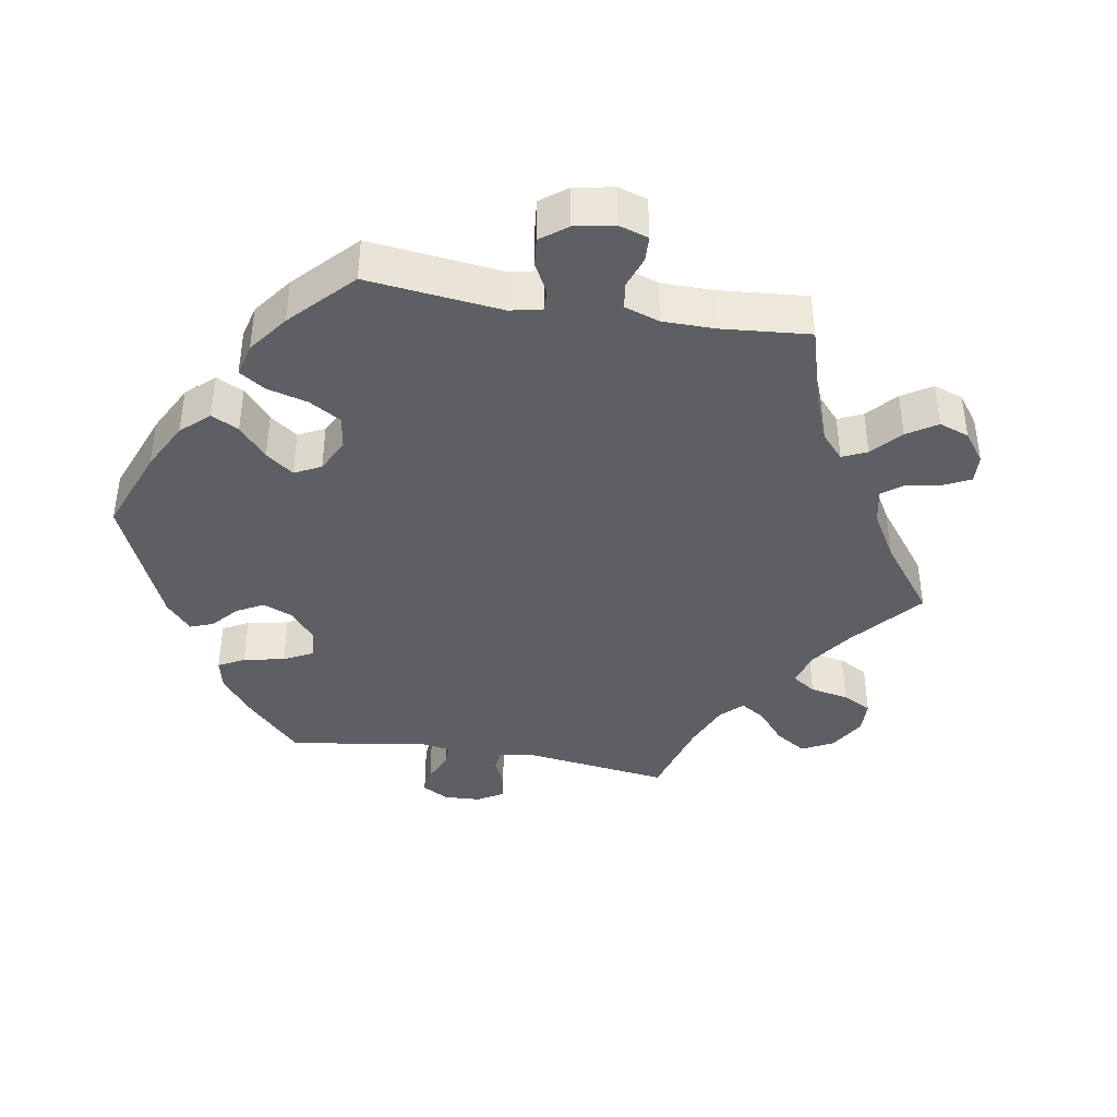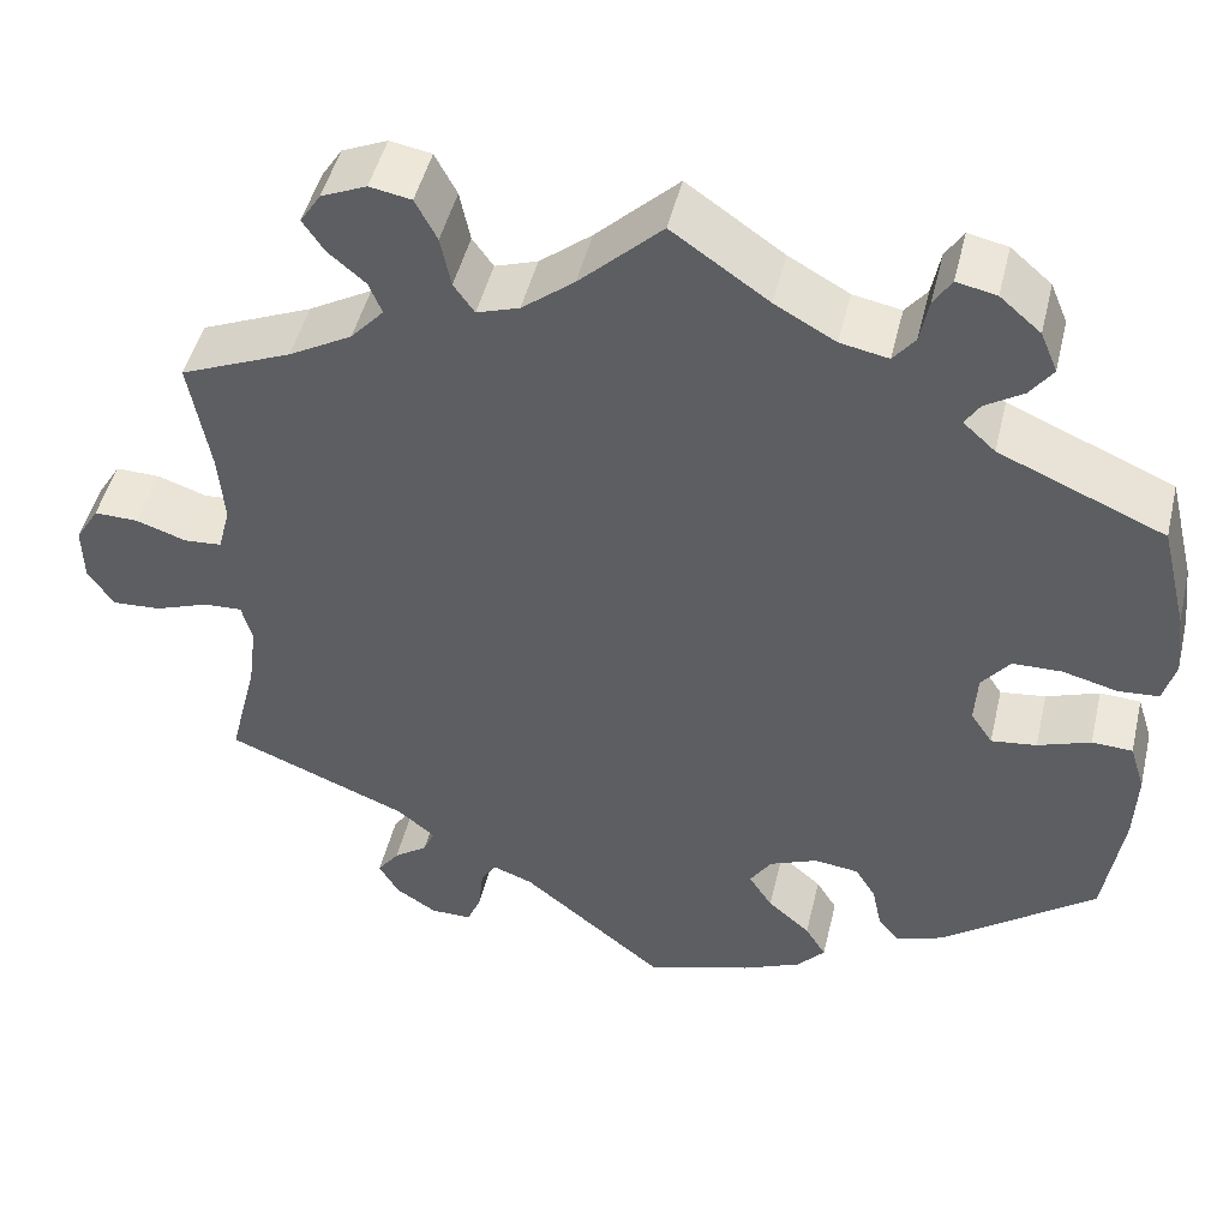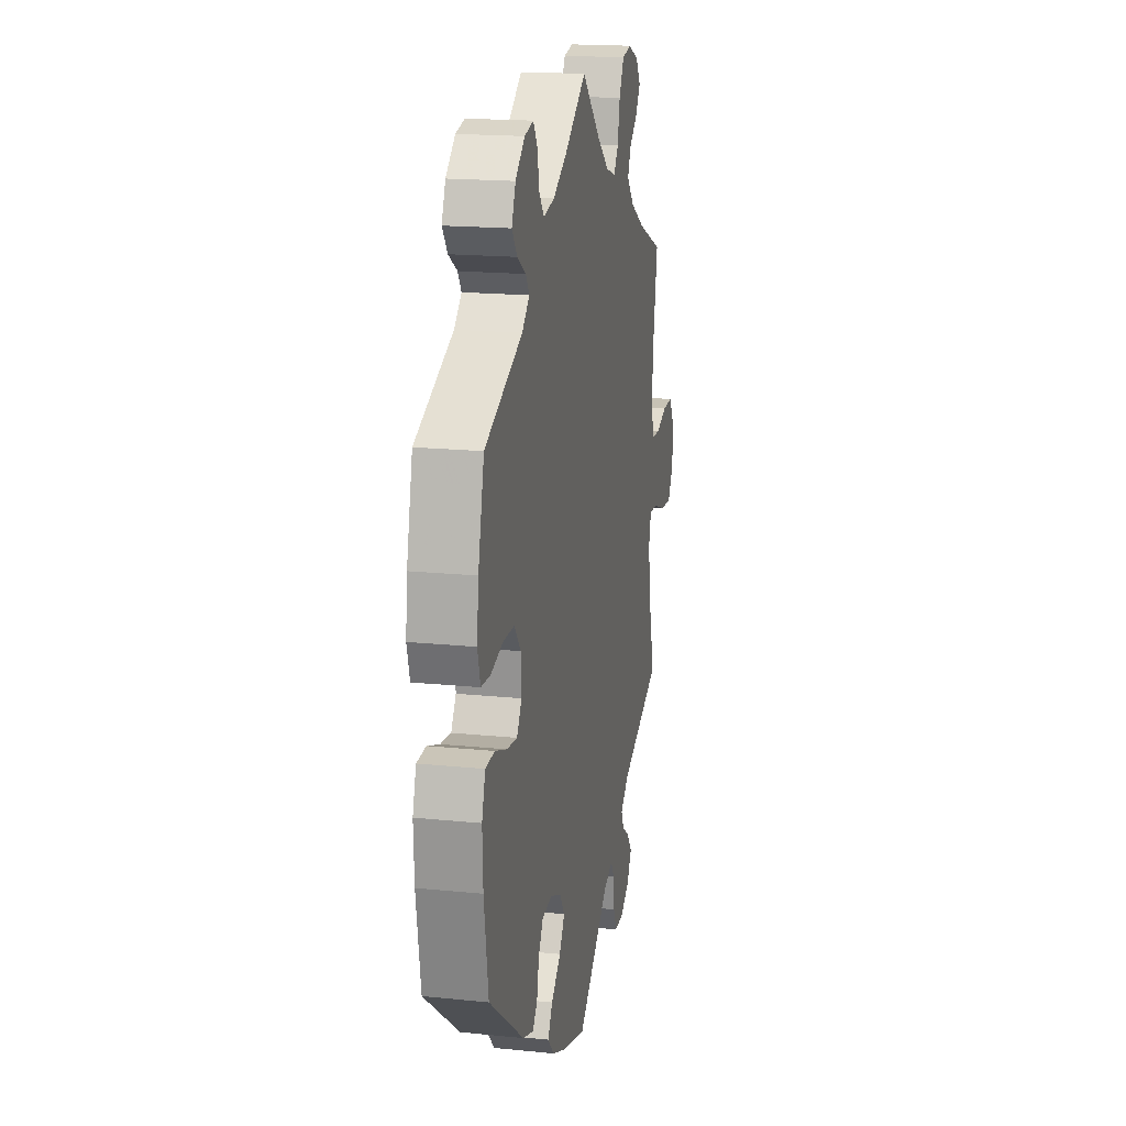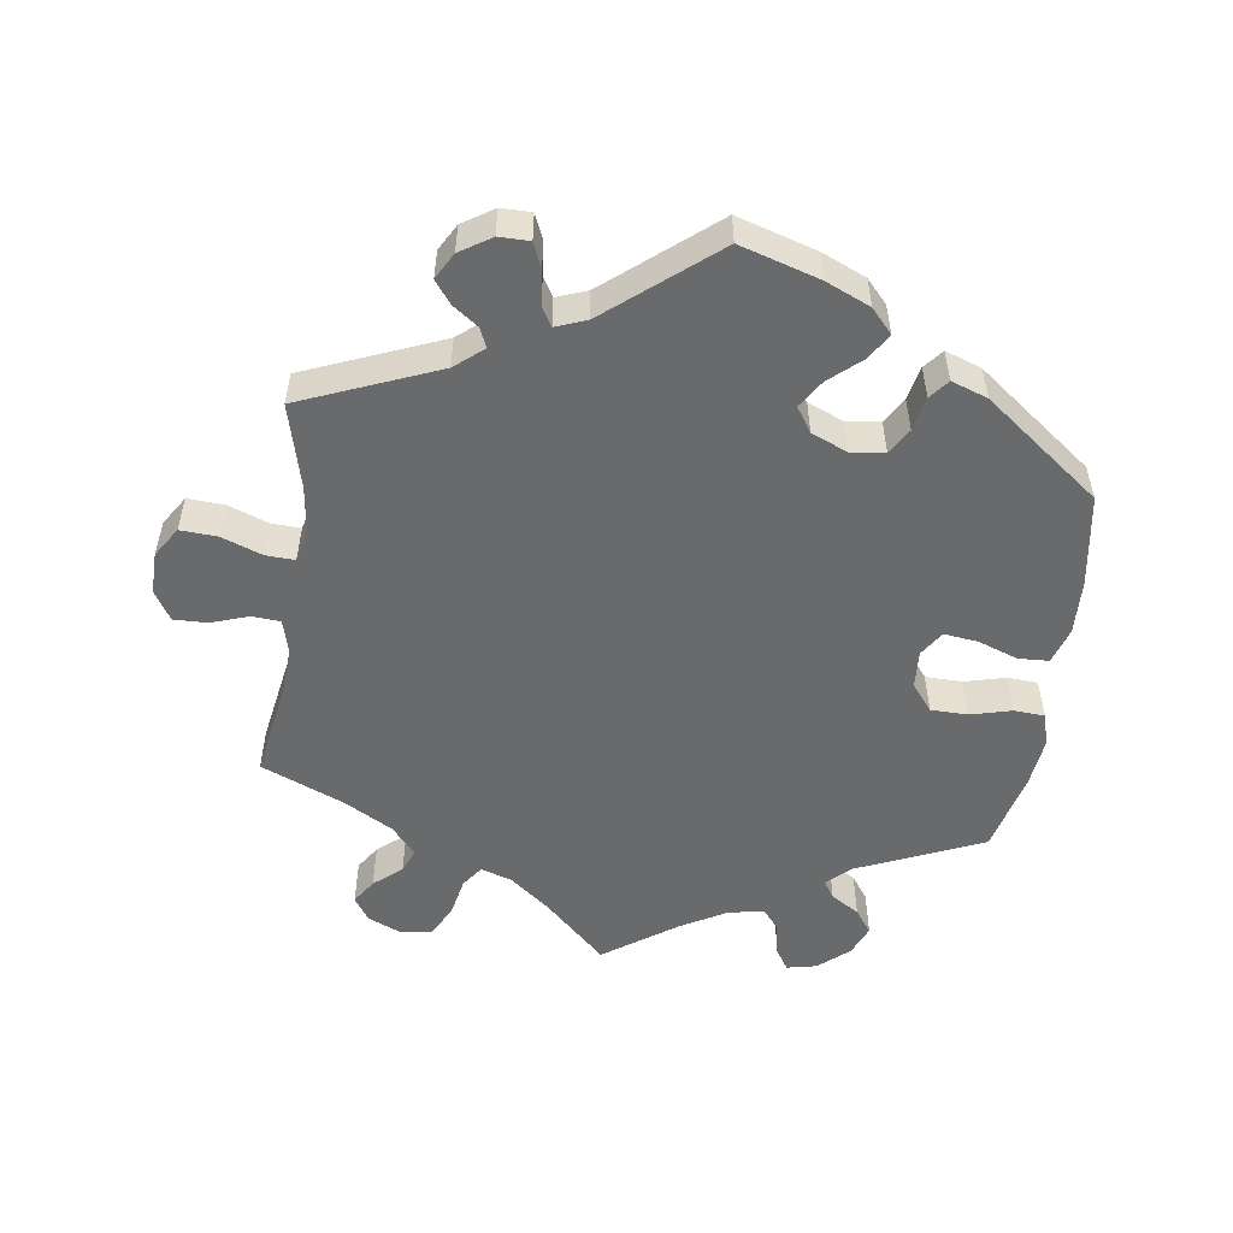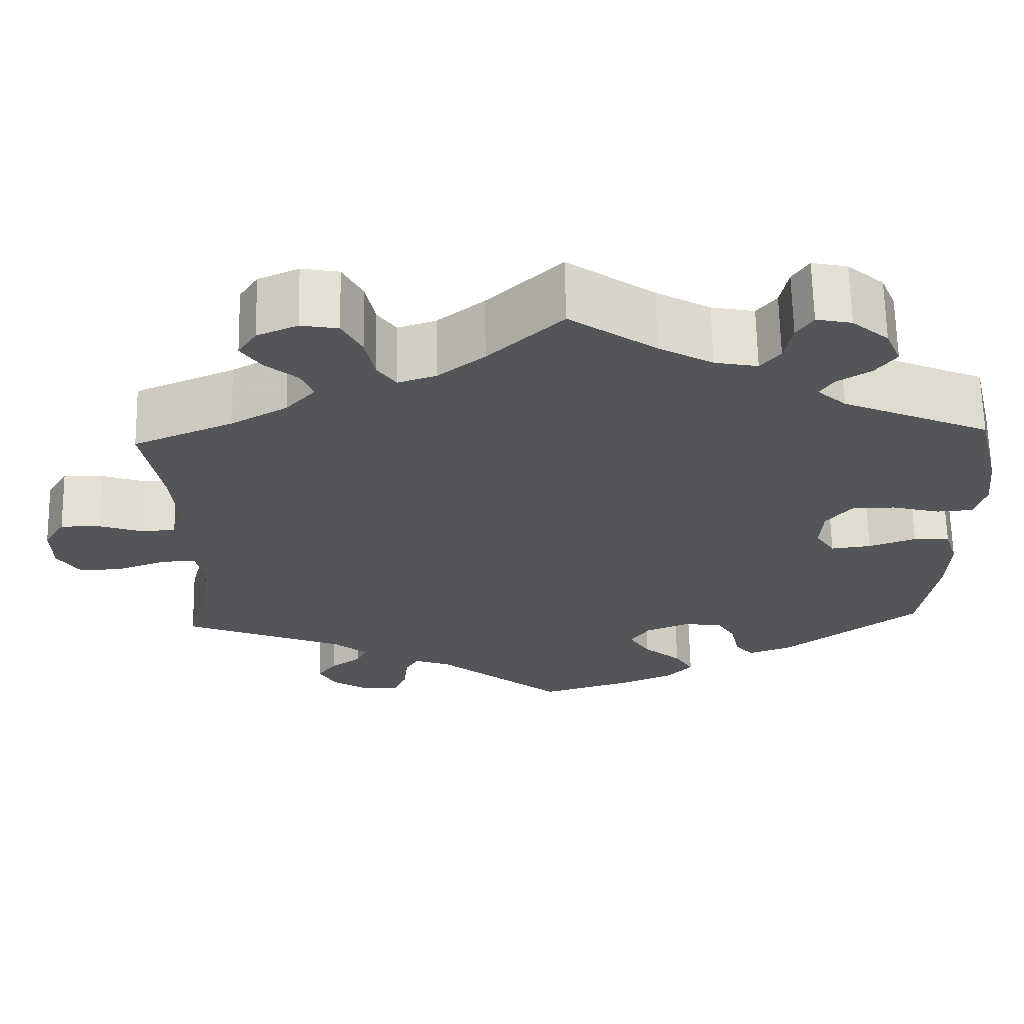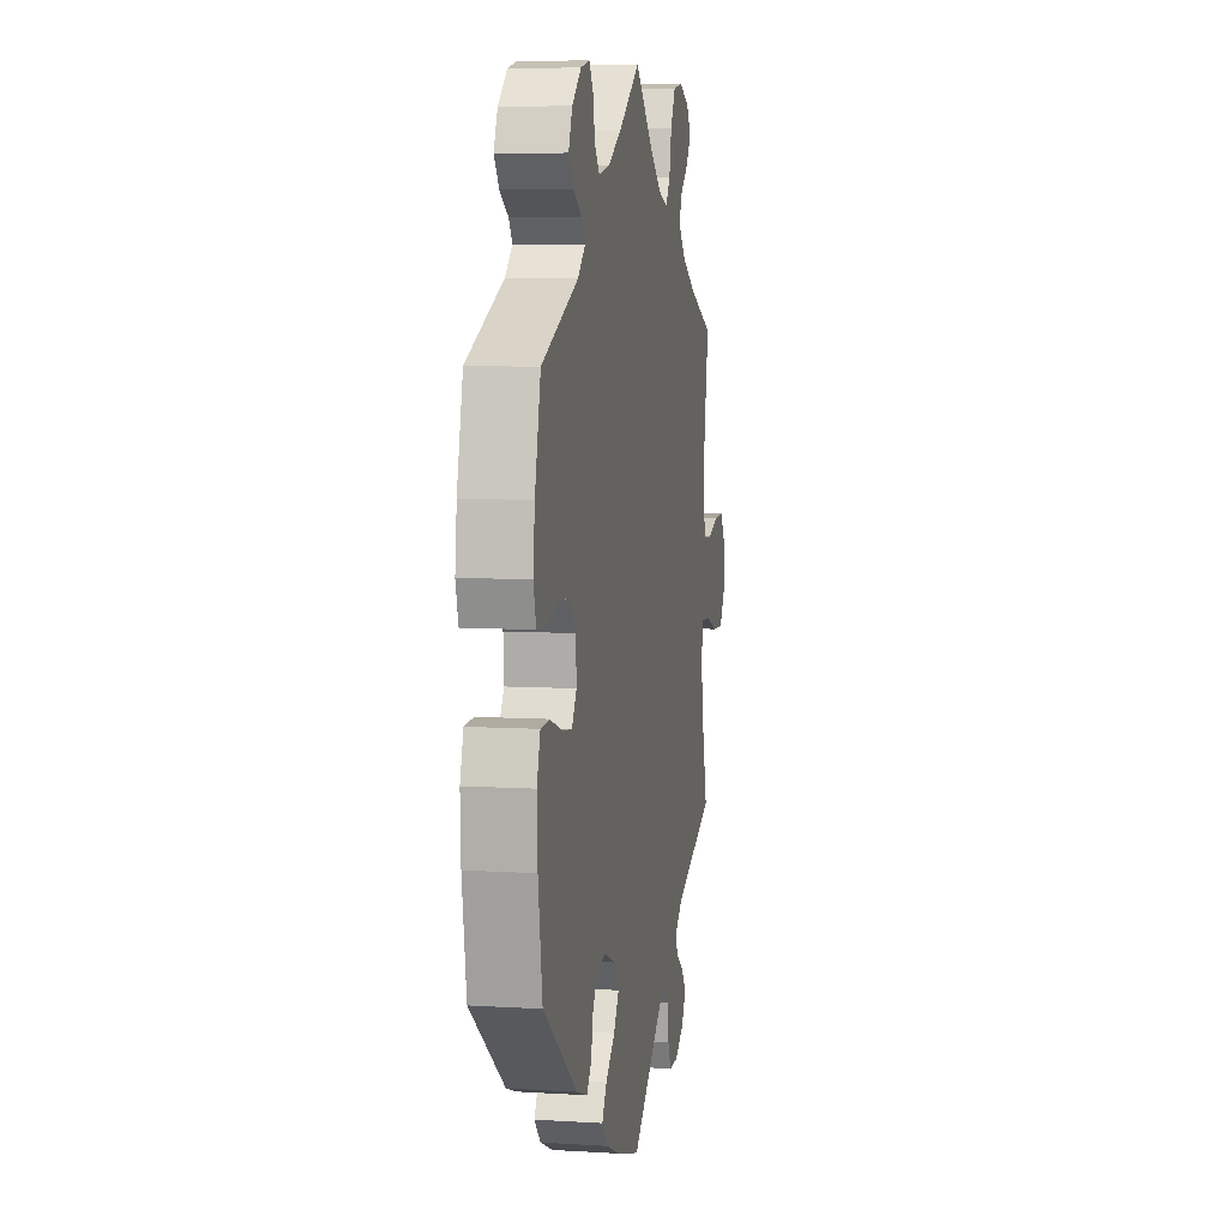
<metadata>
{"format":"obj","ext":"obj","renderer":"f3d","projection":"perspective","resolution":1024,"background":"white","views":[{"elev":-39.8,"azim":-39.5,"up":"+Y"},{"elev":47.5,"azim":-166.7,"up":"+Z"},{"elev":17.8,"azim":-78.7,"up":"+Z"},{"elev":-52.9,"azim":172.1,"up":"+Y"},{"elev":65.7,"azim":178.9,"up":"+Z"},{"elev":7.2,"azim":-79.8,"up":"+Z"}]}
</metadata>
<code>
v 0.308 0.07 -0.367
v 0.268 0.07 -0.4
v 0.28 0.07 -0.427
v 0.316 0.07 -0.453
v 0.339 0.07 -0.484
v 0.318 0.07 -0.521
v 0.274 0.07 -0.549
v 0.231 0.07 -0.549
v 0.216 0.07 -0.514
v 0.211 0.07 -0.466
v 0.195 0.07 -0.439
v 0.152 0.07 -0.455
v 0.001 0.07 -0.578
v -0.111 0.07 -0.544
v -0.173 0.07 -0.517
v -0.203 0.07 -0.484
v -0.181 0.07 -0.448
v -0.136 0.07 -0.409
v -0.111 0.07 -0.37
v -0.134 0.07 -0.335
v -0.185 0.07 -0.314
v -0.232 0.07 -0.32
v -0.254 0.07 -0.356
v -0.264 0.07 -0.404
v -0.286 0.07 -0.431
v -0.337 0.07 -0.413
v -0.5 0.07 -0.289
v -0.52 0.07 -0.16
v -0.523 0.07 -0.083
v -0.507 0.07 -0.032
v -0.464 0.07 -0.03
v -0.408 0.07 -0.05
v -0.36 0.07 -0.056
v -0.337 0.07 -0.021
v -0.34 0.07 0.032
v -0.37 0.07 0.07
v -0.422 0.07 0.071
v -0.48 0.07 0.056
v -0.523 0.07 0.059
v -0.536 0.07 0.105
v -0.528 0.07 0.174
v -0.5 0.07 0.289
v -0.325 0.07 0.364
v -0.291 0.07 0.395
v -0.307 0.07 0.42
v -0.347 0.07 0.445
v -0.371 0.07 0.478
v -0.353 0.07 0.521
v -0.31 0.07 0.558
v -0.268 0.07 0.567
v -0.249 0.07 0.537
v -0.24 0.07 0.49
v -0.217 0.07 0.461
v -0.166 0.07 0.471
v -0.102 0.07 0.507
v 0 0.07 0.578
v 0.087 0.07 0.495
v 0.142 0.07 0.451
v 0.187 0.07 0.436
v 0.209 0.07 0.467
v 0.22 0.07 0.521
v 0.243 0.07 0.565
v 0.287 0.07 0.573
v 0.335 0.07 0.552
v 0.357 0.07 0.518
v 0.334 0.07 0.484
v 0.295 0.07 0.451
v 0.281 0.07 0.417
v 0.316 0.07 0.378
v 0.383 0.07 0.34
v 0.501 0.07 0.29
v 0.479 0.07 0.165
v 0.473 0.07 0.09
v 0.486 0.07 0.041
v 0.526 0.07 0.038
v 0.579 0.07 0.056
v 0.626 0.07 0.057
v 0.651 0.07 0.016
v 0.65 0.07 -0.043
v 0.623 0.07 -0.085
v 0.571 0.07 -0.082
v 0.514 0.07 -0.061
v 0.473 0.07 -0.059
v 0.462 0.07 -0.101
v 0.471 0.07 -0.171
v 0.501 0.07 -0.289
v 0.308 0 -0.367
v 0.268 0 -0.4
v 0.28 0 -0.427
v 0.316 0 -0.453
v 0.339 0 -0.484
v 0.318 0 -0.521
v 0.274 0 -0.549
v 0.231 0 -0.549
v 0.216 0 -0.514
v 0.211 0 -0.466
v 0.195 0 -0.439
v 0.152 0 -0.455
v 0.001 0 -0.578
v -0.111 0 -0.544
v -0.173 0 -0.517
v -0.203 0 -0.484
v -0.181 0 -0.448
v -0.136 0 -0.409
v -0.111 0 -0.37
v -0.134 0 -0.335
v -0.185 0 -0.314
v -0.232 0 -0.32
v -0.254 0 -0.356
v -0.264 0 -0.404
v -0.286 0 -0.431
v -0.337 0 -0.413
v -0.5 0 -0.289
v -0.52 0 -0.16
v -0.523 0 -0.083
v -0.507 0 -0.032
v -0.464 0 -0.03
v -0.408 0 -0.05
v -0.36 0 -0.056
v -0.337 0 -0.021
v -0.34 0 0.032
v -0.37 0 0.07
v -0.422 0 0.071
v -0.48 0 0.056
v -0.523 0 0.059
v -0.536 0 0.105
v -0.528 0 0.174
v -0.5 0 0.289
v -0.325 0 0.364
v -0.291 0 0.395
v -0.307 0 0.42
v -0.347 0 0.445
v -0.371 0 0.478
v -0.353 0 0.521
v -0.31 0 0.558
v -0.268 0 0.567
v -0.249 0 0.537
v -0.24 0 0.49
v -0.217 0 0.461
v -0.166 0 0.471
v -0.102 0 0.507
v 0 0 0.578
v 0.087 0 0.495
v 0.142 0 0.451
v 0.187 0 0.436
v 0.209 0 0.467
v 0.22 0 0.521
v 0.243 0 0.565
v 0.287 0 0.573
v 0.335 0 0.552
v 0.357 0 0.518
v 0.334 0 0.484
v 0.295 0 0.451
v 0.281 0 0.417
v 0.316 0 0.378
v 0.383 0 0.34
v 0.501 0 0.29
v 0.479 0 0.165
v 0.473 0 0.09
v 0.486 0 0.041
v 0.526 0 0.038
v 0.579 0 0.056
v 0.626 0 0.057
v 0.651 0 0.016
v 0.65 0 -0.043
v 0.623 0 -0.085
v 0.571 0 -0.082
v 0.514 0 -0.061
v 0.473 0 -0.059
v 0.462 0 -0.101
v 0.471 0 -0.171
v 0.501 0 -0.289
f 85 86 1
f 84 85 1 2
f 83 84 2
f 79 80 81 82
f 79 82 83
f 78 79 83
f 75 76 77 78
f 74 75 78 83
f 73 74 83 2
f 70 71 72
f 69 70 72 73
f 68 69 73 2
f 64 65 66 67
f 64 67 68
f 63 64 68
f 60 61 62 63
f 59 60 63 68
f 55 56 57
f 54 55 57 58
f 53 54 58 59
f 49 50 51 52
f 49 52 53
f 48 49 53
f 45 46 47 48
f 44 45 48 53
f 43 44 53 59
f 37 38 39 40
f 36 37 40 41
f 29 30 31 32
f 29 32 33
f 28 29 33
f 27 28 33
f 26 27 33 34
f 23 24 25 26
f 22 23 26 34
f 15 16 17 18
f 15 18 19
f 12 13 14 15
f 11 12 15 19
f 7 8 9 10
f 7 10 11
f 6 7 11
f 3 4 5 6
f 2 3 6 11
f 36 41 42 43
f 35 36 43 59
f 21 22 34 35
f 20 21 35 59
f 19 20 59 68
f 2 11 19 68
f 87 172 171
f 88 87 171 170
f 88 170 169
f 168 167 166 165
f 169 168 165
f 169 165 164
f 164 163 162 161
f 169 164 161 160
f 88 169 160 159
f 158 157 156
f 159 158 156 155
f 88 159 155 154
f 153 152 151 150
f 154 153 150
f 154 150 149
f 149 148 147 146
f 154 149 146 145
f 143 142 141
f 144 143 141 140
f 145 144 140 139
f 138 137 136 135
f 139 138 135
f 139 135 134
f 134 133 132 131
f 139 134 131 130
f 145 139 130 129
f 126 125 124 123
f 127 126 123 122
f 118 117 116 115
f 119 118 115
f 119 115 114
f 119 114 113
f 120 119 113 112
f 112 111 110 109
f 120 112 109 108
f 104 103 102 101
f 105 104 101
f 101 100 99 98
f 105 101 98 97
f 96 95 94 93
f 97 96 93
f 97 93 92
f 92 91 90 89
f 97 92 89 88
f 129 128 127 122
f 145 129 122 121
f 121 120 108 107
f 145 121 107 106
f 154 145 106 105
f 154 105 97 88
f 1 87 88 2
f 2 88 89 3
f 3 89 90 4
f 4 90 91 5
f 5 91 92 6
f 6 92 93 7
f 7 93 94 8
f 8 94 95 9
f 9 95 96 10
f 10 96 97 11
f 11 97 98 12
f 12 98 99 13
f 13 99 100 14
f 14 100 101 15
f 15 101 102 16
f 16 102 103 17
f 17 103 104 18
f 18 104 105 19
f 19 105 106 20
f 20 106 107 21
f 21 107 108 22
f 22 108 109 23
f 23 109 110 24
f 24 110 111 25
f 25 111 112 26
f 26 112 113 27
f 27 113 114 28
f 28 114 115 29
f 29 115 116 30
f 30 116 117 31
f 31 117 118 32
f 32 118 119 33
f 33 119 120 34
f 34 120 121 35
f 35 121 122 36
f 36 122 123 37
f 37 123 124 38
f 38 124 125 39
f 39 125 126 40
f 40 126 127 41
f 41 127 128 42
f 42 128 129 43
f 43 129 130 44
f 44 130 131 45
f 45 131 132 46
f 46 132 133 47
f 47 133 134 48
f 48 134 135 49
f 49 135 136 50
f 50 136 137 51
f 51 137 138 52
f 52 138 139 53
f 53 139 140 54
f 54 140 141 55
f 55 141 142 56
f 56 142 143 57
f 57 143 144 58
f 58 144 145 59
f 59 145 146 60
f 60 146 147 61
f 61 147 148 62
f 62 148 149 63
f 63 149 150 64
f 64 150 151 65
f 65 151 152 66
f 66 152 153 67
f 67 153 154 68
f 68 154 155 69
f 69 155 156 70
f 70 156 157 71
f 71 157 158 72
f 72 158 159 73
f 73 159 160 74
f 74 160 161 75
f 75 161 162 76
f 76 162 163 77
f 77 163 164 78
f 78 164 165 79
f 79 165 166 80
f 80 166 167 81
f 81 167 168 82
f 82 168 169 83
f 83 169 170 84
f 84 170 171 85
f 85 171 172 86
f 86 172 87 1

</code>
